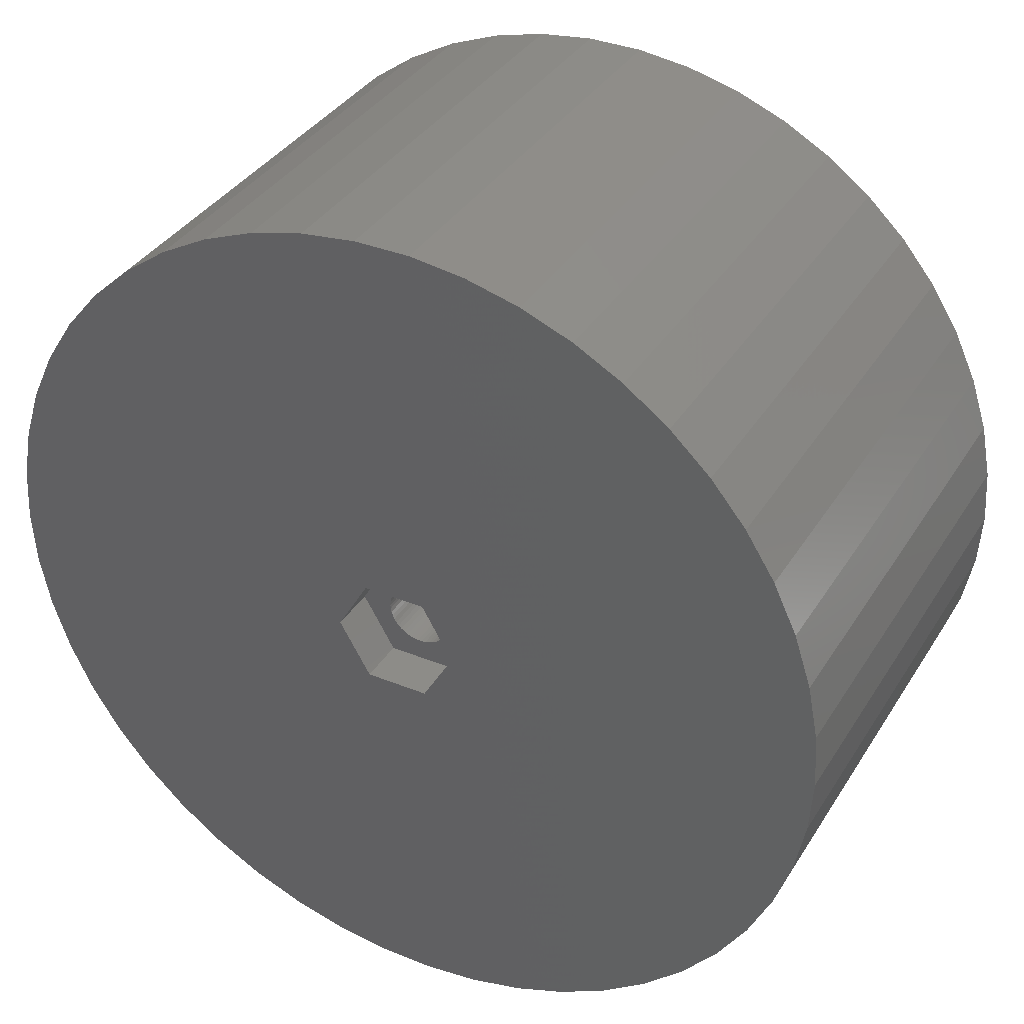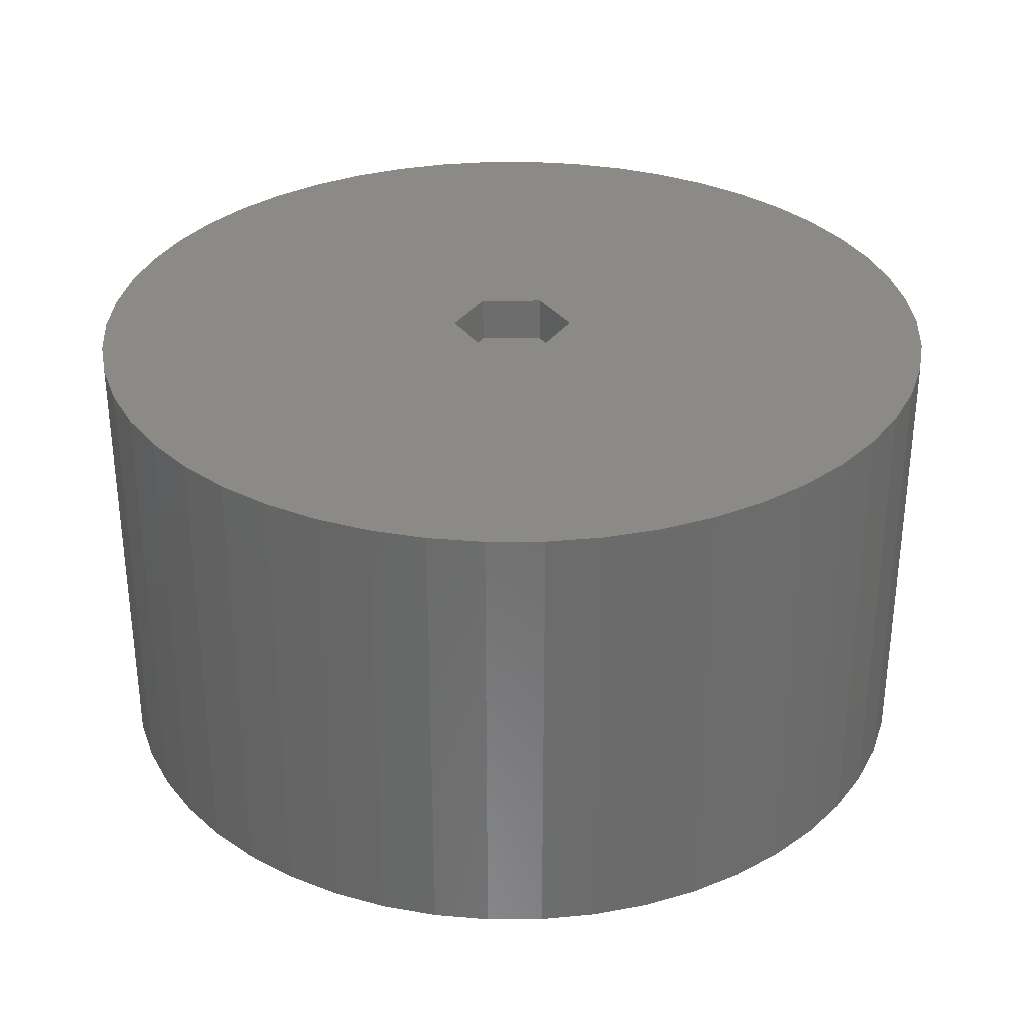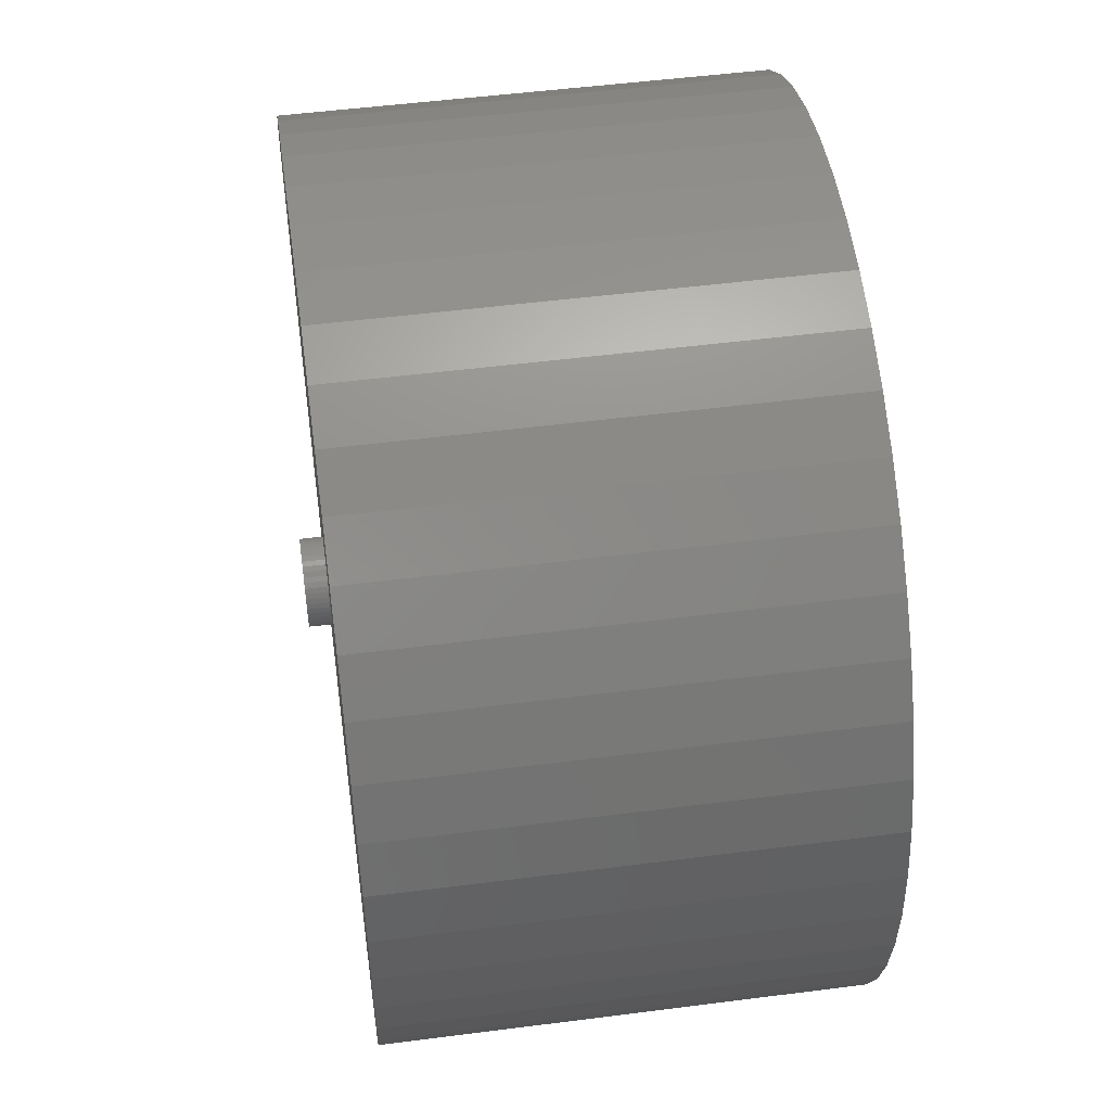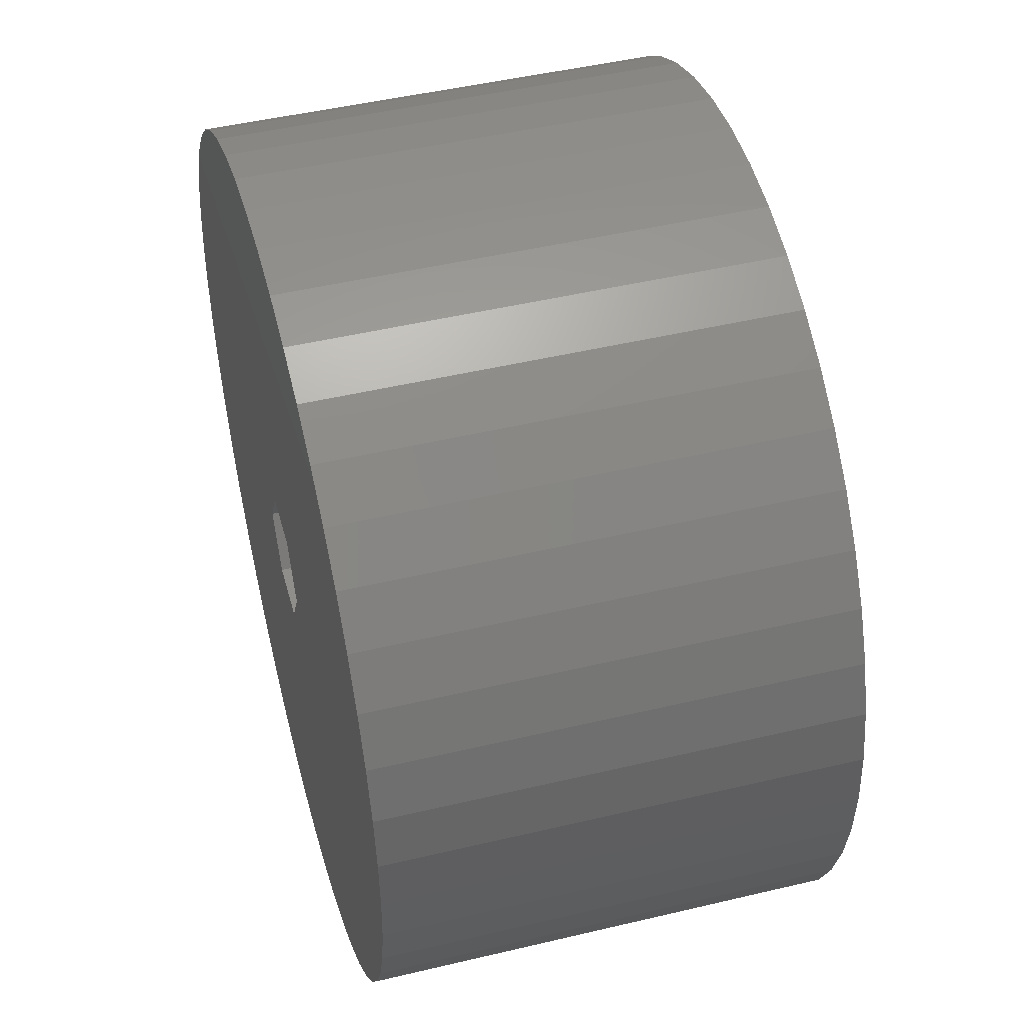
<metadata>
{"format":"stl","ext":"stl","renderer":"f3d","projection":"perspective","resolution":1024,"background":"white","views":[{"elev":36.1,"azim":28.0,"up":"+Y"},{"elev":32.0,"azim":-0.4,"up":"+Z"},{"elev":50.8,"azim":-98.0,"up":"+Y"},{"elev":47.1,"azim":74.9,"up":"+Y"}]}
</metadata>
<code>
# stl→obj: 312 verts, 624 faces
v 27.89 11.04 0
v 26.29 14.45 -31.5
v 26.29 14.45 0
v 27.89 11.04 -31.5
v 24.27 17.63 -31.5
v 24.27 17.63 0
v 9.271 28.53 -31.5
v 5.621 29.47 0
v 9.271 28.53 0
v 5.621 29.47 -31.5
v 12.77 27.14 -31.5
v 12.77 27.14 0
v -9.271 28.53 -31.5
v -12.77 27.14 0
v -9.271 28.53 0
v -12.77 27.14 -31.5
v -27.89 11.04 -31.5
v -26.29 14.45 0
v -26.29 14.45 -31.5
v -27.89 11.04 0
v 29.06 -7.461 0
v 29.76 -3.76 -31.5
v 29.76 -3.76 0
v 29.06 -7.461 -31.5
v 1.884 29.94 0
v 1.884 29.94 -31.5
v 19.12 23.12 -31.5
v 16.07 25.33 0
v 19.12 23.12 0
v 16.07 25.33 -31.5
v -29.76 3.76 -31.5
v -29.06 7.461 0
v -29.06 7.461 -31.5
v -29.76 3.76 0
v -24.27 17.63 -31.5
v -21.87 20.54 0
v -21.87 20.54 -31.5
v -24.27 17.63 0
v -16.07 25.33 0
v -16.07 25.33 -31.5
v -5.621 29.47 -31.5
v -5.621 29.47 0
v 30 0 0
v 29.76 3.76 -31.5
v 29.76 3.76 0
v 30 0 -31.5
v 12.77 -27.14 -31.5
v 16.07 -25.33 0
v 12.77 -27.14 0
v 16.07 -25.33 -31.5
v 27.89 -11.04 0
v 27.89 -11.04 -31.5
v -21.87 -20.54 -31.5
v -19.12 -23.12 0
v -21.87 -20.54 0
v -19.12 -23.12 -31.5
v -26.29 -14.45 -31.5
v -27.89 -11.04 0
v -27.89 -11.04 -31.5
v -26.29 -14.45 0
v 29.06 7.461 0
v 29.06 7.461 -31.5
v 21.87 20.54 -31.5
v 21.87 20.54 0
v -1.884 29.94 0
v -1.884 29.94 -31.5
v -30 0 -31.5
v -30 0 0
v 4.27 0 0
v 2.135 3.698 0
v 26.29 -14.45 0
v 2.135 -3.698 0
v 24.27 -17.63 0
v 21.87 -20.54 0
v 19.12 -23.12 0
v 9.271 -28.53 0
v -2.135 3.698 0
v 5.621 -29.47 0
v 1.884 -29.94 0
v -1.884 -29.94 0
v -2.135 -3.698 0
v -4.27 0 0
v -5.621 -29.47 0
v -9.271 -28.53 0
v -19.12 23.12 0
v -12.77 -27.14 0
v -16.07 -25.33 0
v -24.27 -17.63 0
v -29.06 -7.461 0
v -29.76 -3.76 0
v -19.12 23.12 -31.5
v -1.884 -29.94 -31.5
v 1.884 -29.94 -31.5
v -29.06 -7.461 -31.5
v -24.27 -17.63 -31.5
v 5.621 -29.47 -31.5
v 9.271 -28.53 -31.5
v 24.27 -17.63 -31.5
v 21.87 -20.54 -31.5
v 26.29 -14.45 -31.5
v -9.271 -28.53 -31.5
v -5.621 -29.47 -31.5
v 2.875 0 -31.5
v 2.852 -0.3603 -31.5
v 2.785 -0.715 -31.5
v 2.852 0.3603 -31.5
v 2.673 -1.058 -31.5
v 2.519 -1.385 -31.5
v 2.785 0.715 -31.5
v 2.326 -1.69 -31.5
v 2.096 -1.968 -31.5
v 19.12 -23.12 -31.5
v 2.673 1.058 -31.5
v 1.833 -2.215 -31.5
v 1.54 -2.427 -31.5
v 2.519 1.385 -31.5
v 1.224 -2.601 -31.5
v 0.8884 -2.734 -31.5
v 2.326 1.69 -31.5
v 0.5387 -2.824 -31.5
v 0.1805 -2.869 -31.5
v -0.1805 -2.869 -31.5
v -0.5387 -2.824 -31.5
v -0.8884 -2.734 -31.5
v -1.224 -2.601 -31.5
v -12.77 -27.14 -31.5
v -1.54 -2.427 -31.5
v -16.07 -25.33 -31.5
v -1.833 -2.215 -31.5
v -2.096 -1.968 -31.5
v -2.326 -1.69 -31.5
v 2.096 1.968 -31.5
v 1.833 2.215 -31.5
v 1.54 2.427 -31.5
v 1.224 2.601 -31.5
v 0.8884 2.734 -31.5
v 0.5387 2.824 -31.5
v 0.1805 2.869 -31.5
v -0.1805 2.869 -31.5
v -0.5387 2.824 -31.5
v -0.8884 2.734 -31.5
v -1.224 2.601 -31.5
v -1.54 2.427 -31.5
v -1.833 2.215 -31.5
v -2.096 1.968 -31.5
v -2.326 1.69 -31.5
v -2.519 1.385 -31.5
v -2.673 1.058 -31.5
v -2.785 0.715 -31.5
v -2.852 0.3603 -31.5
v -2.875 0 -31.5
v -2.519 -1.385 -31.5
v -2.673 -1.058 -31.5
v -2.785 -0.715 -31.5
v -2.852 -0.3603 -31.5
v -29.76 -3.76 -31.5
v -2.785 0.715 -33
v -2.673 1.058 -33
v 2.326 1.69 -33
v 2.519 1.385 -33
v 1.224 2.601 -33
v 0.8884 2.734 -33
v -0.8884 2.734 -33
v -1.224 2.601 -33
v -2.519 1.385 -33
v 2.852 -0.3603 -33
v 2.785 -0.715 -33
v 2.096 1.968 -33
v 1.833 2.215 -33
v 1.54 2.427 -33
v -2.852 0.3603 -33
v -2.326 1.69 -33
v -2.096 1.968 -33
v -0.1805 2.869 -33
v -0.5387 2.824 -33
v -1.833 2.215 -33
v 2.852 0.3603 -33
v 2.875 0 -33
v 0.1805 2.869 -33
v 0.5387 2.824 -33
v -2.875 0 -33
v -1.54 2.427 -33
v -0.1805 -2.869 -33
v 0.1805 -2.869 -33
v 2.25 0 -33
v 2.232 -0.282 -33
v 2.179 -0.5596 -33
v 2.673 -1.058 -33
v 2.232 0.282 -33
v 2.092 -0.8283 -33
v 2.519 -1.385 -33
v 2.785 0.715 -33
v 1.972 -1.084 -33
v 2.326 -1.69 -33
v 2.179 0.5596 -33
v 2.673 1.058 -33
v 1.82 -1.323 -33
v 2.096 -1.968 -33
v 1.64 -1.54 -33
v 1.833 -2.215 -33
v 1.434 -1.734 -33
v 1.54 -2.427 -33
v 1.206 -1.9 -33
v 1.224 -2.601 -33
v 0.958 -2.036 -33
v 0.8884 -2.734 -33
v 0.6953 -2.14 -33
v 0.5387 -2.824 -33
v 0.4216 -2.21 -33
v 0.1413 -2.246 -33
v -0.1413 -2.246 -33
v -0.4216 -2.21 -33
v -0.5387 -2.824 -33
v -0.6953 -2.14 -33
v -0.8884 -2.734 -33
v -0.958 -2.036 -33
v -1.224 -2.601 -33
v -1.206 -1.9 -33
v -1.54 -2.427 -33
v -1.434 -1.734 -33
v -1.833 -2.215 -33
v -1.64 -1.54 -33
v -2.096 -1.968 -33
v -1.82 -1.323 -33
v -2.326 -1.69 -33
v -1.972 -1.084 -33
v -2.519 -1.385 -33
v -2.092 -0.8283 -33
v -2.673 -1.058 -33
v -2.179 -0.5596 -33
v 2.092 0.8283 -33
v 1.972 1.084 -33
v 1.82 1.323 -33
v 1.64 1.54 -33
v 1.434 1.734 -33
v 1.206 1.9 -33
v 0.958 2.036 -33
v 0.6953 2.14 -33
v 0.4216 2.21 -33
v 0.1413 2.246 -33
v -0.1413 2.246 -33
v -0.4216 2.21 -33
v -0.6953 2.14 -33
v -0.958 2.036 -33
v -1.206 1.9 -33
v -1.434 1.734 -33
v -1.64 1.54 -33
v -1.82 1.323 -33
v -1.972 1.084 -33
v -2.092 0.8283 -33
v -2.179 0.5596 -33
v -2.232 0.282 -33
v -2.25 0 -33
v -2.785 -0.715 -33
v -2.232 -0.282 -33
v -2.852 -0.3603 -33
v -2.135 3.698 -3.2
v 2.135 3.698 -3.2
v 2.135 -3.698 -3.2
v 4.27 0 -3.2
v -4.27 0 -3.2
v 2.232 0.282 -3.2
v 2.25 0 -3.2
v 2.179 0.5596 -3.2
v 1.972 1.084 -3.2
v 2.092 0.8283 -3.2
v 1.82 1.323 -3.2
v 1.64 1.54 -3.2
v 1.434 1.734 -3.2
v 1.206 1.9 -3.2
v 0.958 2.036 -3.2
v 0.6953 2.14 -3.2
v 0.4216 2.21 -3.2
v 0.1413 2.246 -3.2
v -0.1413 2.246 -3.2
v -0.4216 2.21 -3.2
v -0.6953 2.14 -3.2
v -0.958 2.036 -3.2
v -1.206 1.9 -3.2
v -1.434 1.734 -3.2
v -1.64 1.54 -3.2
v -1.82 1.323 -3.2
v -1.972 1.084 -3.2
v -2.092 0.8283 -3.2
v -2.179 0.5596 -3.2
v -2.232 0.282 -3.2
v -2.25 0 -3.2
v 2.232 -0.282 -3.2
v 2.179 -0.5596 -3.2
v 2.092 -0.8283 -3.2
v 1.972 -1.084 -3.2
v 1.82 -1.323 -3.2
v 1.64 -1.54 -3.2
v 1.434 -1.734 -3.2
v 1.206 -1.9 -3.2
v 0.958 -2.036 -3.2
v 0.6953 -2.14 -3.2
v 0.4216 -2.21 -3.2
v 0.1413 -2.246 -3.2
v -0.1413 -2.246 -3.2
v -2.135 -3.698 -3.2
v -0.4216 -2.21 -3.2
v -0.6953 -2.14 -3.2
v -0.958 -2.036 -3.2
v -1.206 -1.9 -3.2
v -1.434 -1.734 -3.2
v -1.64 -1.54 -3.2
v -1.82 -1.323 -3.2
v -1.972 -1.084 -3.2
v -2.092 -0.8283 -3.2
v -2.179 -0.5596 -3.2
v -2.232 -0.282 -3.2
f 1 2 3
f 2 1 4
f 3 5 6
f 5 3 2
f 7 8 9
f 8 7 10
f 11 9 12
f 9 11 7
f 13 14 15
f 14 13 16
f 17 18 19
f 18 17 20
f 21 22 23
f 22 21 24
f 10 25 8
f 25 10 26
f 27 28 29
f 28 27 30
f 31 32 33
f 32 31 34
f 35 36 37
f 36 35 38
f 16 39 14
f 39 16 40
f 41 15 42
f 15 41 13
f 43 44 45
f 44 43 46
f 47 48 49
f 48 47 50
f 51 24 21
f 24 51 52
f 53 54 55
f 54 53 56
f 57 58 59
f 58 57 60
f 61 4 1
f 4 61 62
f 63 29 64
f 29 63 27
f 6 63 64
f 63 6 5
f 26 65 25
f 65 26 66
f 30 12 28
f 12 30 11
f 67 34 31
f 34 67 68
f 69 43 45
f 69 45 61
f 43 69 23
f 69 61 1
f 23 69 21
f 69 1 3
f 21 69 51
f 70 3 6
f 51 69 71
f 70 6 64
f 72 71 69
f 70 64 29
f 71 72 73
f 70 29 28
f 73 72 74
f 70 28 12
f 74 72 75
f 70 12 9
f 75 72 48
f 70 9 8
f 48 72 49
f 49 72 76
f 3 70 69
f 25 70 8
f 65 70 25
f 65 77 70
f 42 77 65
f 15 77 42
f 76 72 78
f 72 79 78
f 72 80 79
f 81 80 72
f 60 81 82
f 81 83 80
f 14 77 15
f 39 77 14
f 81 84 83
f 85 77 39
f 81 86 84
f 36 77 85
f 81 87 86
f 38 77 36
f 81 54 87
f 18 77 38
f 81 55 54
f 77 18 82
f 81 88 55
f 20 82 18
f 81 60 88
f 32 82 20
f 82 58 60
f 34 82 32
f 82 89 58
f 68 82 34
f 82 90 89
f 82 68 90
f 33 20 17
f 20 33 32
f 19 38 35
f 38 19 18
f 66 42 65
f 42 66 41
f 40 85 39
f 85 40 91
f 91 36 85
f 36 91 37
f 92 79 80
f 79 92 93
f 59 89 94
f 89 59 58
f 53 88 95
f 88 53 55
f 93 78 79
f 78 93 96
f 97 49 76
f 49 97 47
f 45 62 61
f 62 45 44
f 23 46 43
f 46 23 22
f 74 98 73
f 98 74 99
f 73 100 71
f 100 73 98
f 71 52 51
f 52 71 100
f 101 83 84
f 83 101 102
f 103 46 22
f 104 22 24
f 46 103 44
f 105 24 52
f 106 44 103
f 107 52 100
f 44 106 62
f 108 100 98
f 109 62 106
f 110 98 99
f 62 109 4
f 111 99 112
f 113 4 109
f 114 112 50
f 4 113 2
f 115 50 47
f 116 2 113
f 117 47 97
f 2 116 5
f 118 97 96
f 119 5 116
f 5 119 63
f 22 104 103
f 24 105 104
f 52 107 105
f 100 108 107
f 98 110 108
f 99 111 110
f 120 96 93
f 112 114 111
f 50 115 114
f 47 117 115
f 97 118 117
f 96 120 118
f 93 121 120
f 93 122 121
f 92 122 93
f 122 92 123
f 102 123 92
f 123 102 124
f 101 124 102
f 124 101 125
f 126 125 101
f 125 126 127
f 128 127 126
f 127 128 129
f 56 129 128
f 129 56 130
f 53 130 56
f 130 53 131
f 132 63 119
f 63 132 27
f 133 27 132
f 27 133 30
f 134 30 133
f 30 134 11
f 135 11 134
f 11 135 7
f 136 7 135
f 7 136 10
f 137 10 136
f 10 137 26
f 138 26 137
f 139 26 138
f 66 139 140
f 41 140 141
f 13 141 142
f 16 142 143
f 40 143 144
f 139 66 26
f 91 144 145
f 37 145 146
f 35 146 147
f 19 147 148
f 17 148 149
f 33 149 150
f 31 150 151
f 95 131 53
f 140 41 66
f 131 95 152
f 141 13 41
f 57 152 95
f 142 16 13
f 152 57 153
f 143 40 16
f 59 153 57
f 144 91 40
f 153 59 154
f 145 37 91
f 94 154 59
f 146 35 37
f 154 94 155
f 147 19 35
f 156 155 94
f 148 17 19
f 155 156 151
f 149 33 17
f 67 151 156
f 150 31 33
f 151 67 31
f 96 76 78
f 76 96 97
f 102 80 83
f 80 102 92
f 128 86 87
f 86 128 126
f 94 90 156
f 90 94 89
f 156 68 67
f 68 156 90
f 95 60 57
f 60 95 88
f 112 74 75
f 74 112 99
f 50 75 48
f 75 50 112
f 56 87 54
f 87 56 128
f 126 84 86
f 84 126 101
f 157 148 158
f 148 157 149
f 116 159 119
f 159 116 160
f 161 136 135
f 136 161 162
f 163 142 141
f 142 163 164
f 158 147 165
f 147 158 148
f 105 166 104
f 166 105 167
f 168 133 132
f 133 168 169
f 170 135 134
f 135 170 161
f 171 149 157
f 149 171 150
f 172 145 173
f 145 172 146
f 174 140 139
f 140 174 175
f 176 145 144
f 145 176 173
f 103 177 106
f 177 103 178
f 119 168 132
f 168 119 159
f 179 139 138
f 139 179 174
f 162 137 136
f 137 162 180
f 169 134 133
f 134 169 170
f 181 150 171
f 150 181 151
f 165 146 172
f 146 165 147
f 175 141 140
f 141 175 163
f 182 144 143
f 144 182 176
f 164 143 142
f 143 164 182
f 183 121 122
f 121 183 184
f 185 178 166
f 186 166 167
f 178 185 177
f 187 167 188
f 189 177 185
f 190 188 191
f 177 189 192
f 193 191 194
f 195 192 189
f 192 195 196
f 166 186 185
f 167 187 186
f 197 194 198
f 188 190 187
f 191 193 190
f 199 198 200
f 194 197 193
f 198 199 197
f 201 200 202
f 200 201 199
f 203 202 204
f 202 203 201
f 204 205 203
f 206 205 204
f 206 207 205
f 208 207 206
f 208 209 207
f 184 209 208
f 184 210 209
f 184 211 210
f 183 211 184
f 183 212 211
f 213 212 183
f 213 214 212
f 215 214 213
f 215 216 214
f 217 216 215
f 216 217 218
f 219 218 217
f 218 219 220
f 221 220 219
f 220 221 222
f 223 222 221
f 222 223 224
f 225 224 223
f 224 225 226
f 227 226 225
f 226 227 228
f 228 229 230
f 229 228 227
f 231 196 195
f 196 231 160
f 232 160 231
f 160 232 159
f 233 159 232
f 159 233 168
f 234 168 233
f 168 234 169
f 235 169 234
f 169 235 170
f 236 170 235
f 170 236 161
f 237 161 236
f 237 162 161
f 238 162 237
f 238 180 162
f 239 180 238
f 239 179 180
f 240 179 239
f 241 179 240
f 241 174 179
f 242 174 241
f 242 175 174
f 243 175 242
f 243 163 175
f 244 163 243
f 164 244 245
f 244 164 163
f 182 245 246
f 245 182 164
f 176 246 247
f 173 247 248
f 246 176 182
f 172 248 249
f 165 249 250
f 247 173 176
f 158 250 251
f 157 251 252
f 248 172 173
f 171 252 253
f 254 230 229
f 230 254 255
f 249 165 172
f 256 255 254
f 250 158 165
f 255 256 253
f 251 157 158
f 181 253 256
f 252 171 157
f 253 181 171
f 225 152 227
f 152 225 131
f 184 120 121
f 120 184 208
f 113 160 116
f 160 113 196
f 109 196 113
f 196 109 192
f 106 192 109
f 192 106 177
f 180 138 137
f 138 180 179
f 104 178 103
f 178 104 166
f 108 188 107
f 188 108 191
f 107 167 105
f 167 107 188
f 200 111 114
f 111 200 198
f 111 194 110
f 194 111 198
f 256 151 181
f 151 256 155
f 227 153 229
f 153 227 152
f 223 129 130
f 129 223 221
f 206 117 118
f 117 206 204
f 208 118 120
f 118 208 206
f 202 114 115
f 114 202 200
f 204 115 117
f 115 204 202
f 110 191 108
f 191 110 194
f 217 124 125
f 124 217 215
f 213 122 123
f 122 213 183
f 254 155 256
f 155 254 154
f 221 127 129
f 127 221 219
f 219 125 127
f 125 219 217
f 215 123 124
f 123 215 213
f 229 154 254
f 154 229 153
f 223 131 225
f 131 223 130
f 257 70 77
f 70 257 258
f 259 69 260
f 69 259 72
f 82 257 77
f 257 82 261
f 260 262 263
f 260 264 262
f 265 260 258
f 260 266 264
f 260 265 266
f 258 267 265
f 258 268 267
f 258 269 268
f 258 270 269
f 258 271 270
f 258 272 271
f 258 273 272
f 258 274 273
f 258 275 274
f 257 275 258
f 275 257 276
f 276 257 277
f 277 257 278
f 257 279 278
f 257 280 279
f 257 281 280
f 257 282 281
f 257 283 282
f 261 283 257
f 283 261 284
f 284 261 285
f 285 261 286
f 286 261 287
f 288 260 263
f 289 260 288
f 290 260 289
f 291 260 290
f 260 291 259
f 292 259 291
f 293 259 292
f 294 259 293
f 295 259 294
f 296 259 295
f 297 259 296
f 298 259 297
f 299 259 298
f 300 259 299
f 301 300 302
f 301 302 303
f 301 303 304
f 300 301 259
f 305 301 304
f 306 301 305
f 307 301 306
f 308 301 307
f 309 301 308
f 261 309 310
f 261 310 311
f 261 311 312
f 261 312 287
f 309 261 301
f 260 70 258
f 70 260 69
f 81 261 82
f 261 81 301
f 259 81 72
f 81 259 301
f 285 250 284
f 250 285 251
f 232 267 233
f 267 232 265
f 238 271 272
f 271 238 237
f 244 277 278
f 277 244 243
f 284 249 283
f 249 284 250
f 187 288 186
f 288 187 289
f 189 264 195
f 264 189 262
f 235 268 269
f 268 235 234
f 236 269 270
f 269 236 235
f 286 251 285
f 251 286 252
f 282 247 281
f 247 282 248
f 245 278 279
f 278 245 244
f 242 275 276
f 275 242 241
f 185 262 189
f 262 185 263
f 190 289 187
f 289 190 290
f 220 307 306
f 307 220 222
f 201 295 294
f 295 201 203
f 233 268 234
f 268 233 267
f 241 274 275
f 274 241 240
f 239 272 273
f 272 239 238
f 237 270 271
f 270 237 236
f 287 252 286
f 252 287 253
f 283 248 282
f 248 283 249
f 243 276 277
f 276 243 242
f 246 279 280
f 279 246 245
f 247 280 281
f 280 247 246
f 197 291 193
f 291 197 292
f 210 300 299
f 300 210 211
f 310 230 311
f 230 310 228
f 307 224 308
f 224 307 222
f 209 299 298
f 299 209 210
f 231 265 232
f 265 231 266
f 195 266 231
f 266 195 264
f 240 273 274
f 273 240 239
f 186 263 185
f 263 186 288
f 193 290 190
f 290 193 291
f 214 304 303
f 304 214 216
f 205 297 296
f 297 205 207
f 207 298 297
f 298 207 209
f 199 292 197
f 292 199 293
f 211 302 300
f 302 211 212
f 216 305 304
f 305 216 218
f 311 255 312
f 255 311 230
f 312 253 287
f 253 312 255
f 308 226 309
f 226 308 224
f 309 228 310
f 228 309 226
f 203 296 295
f 296 203 205
f 199 294 293
f 294 199 201
f 218 306 305
f 306 218 220
f 212 303 302
f 303 212 214

</code>
